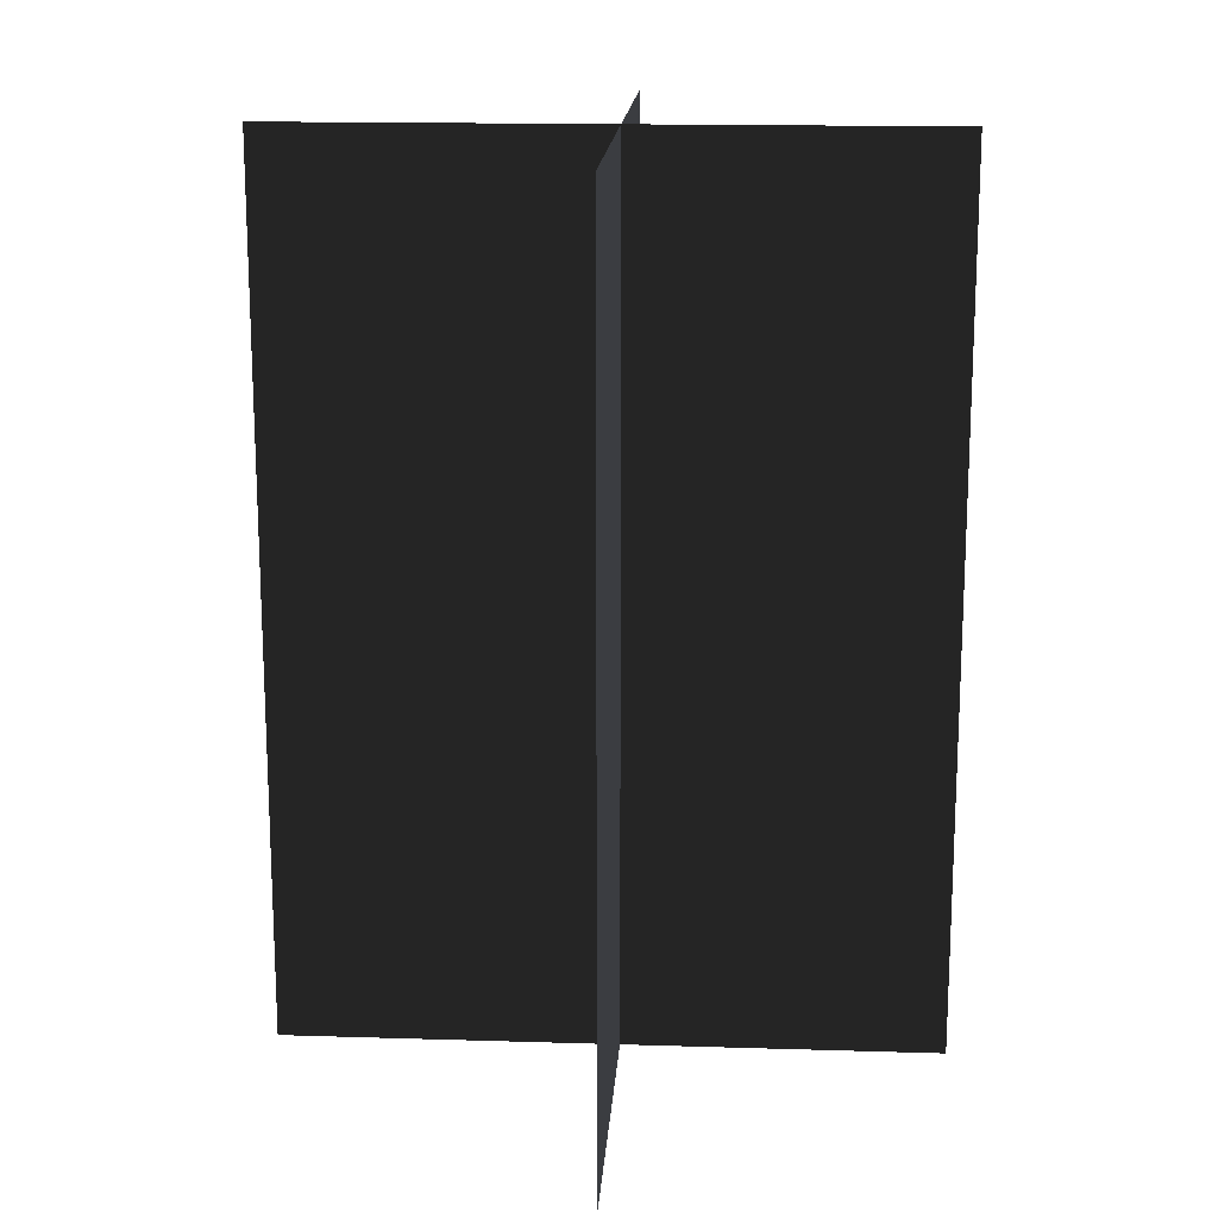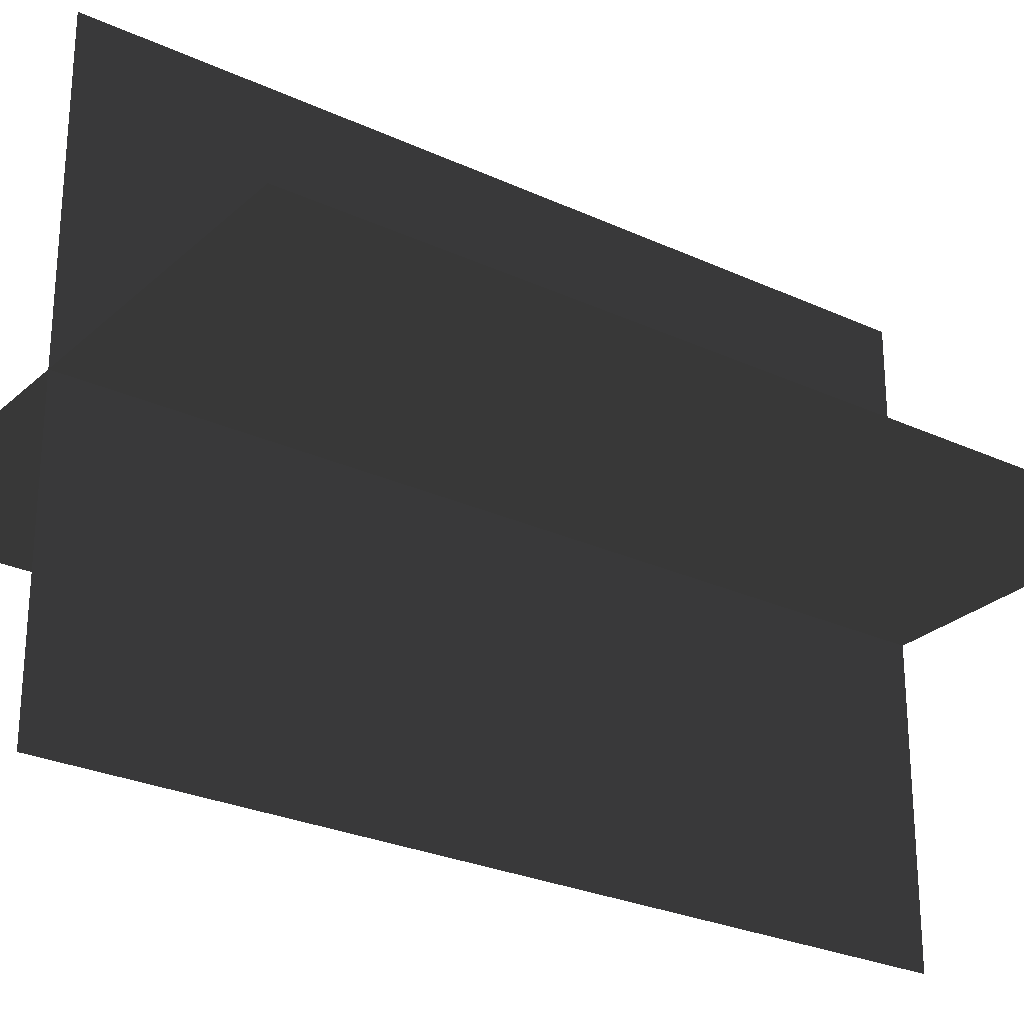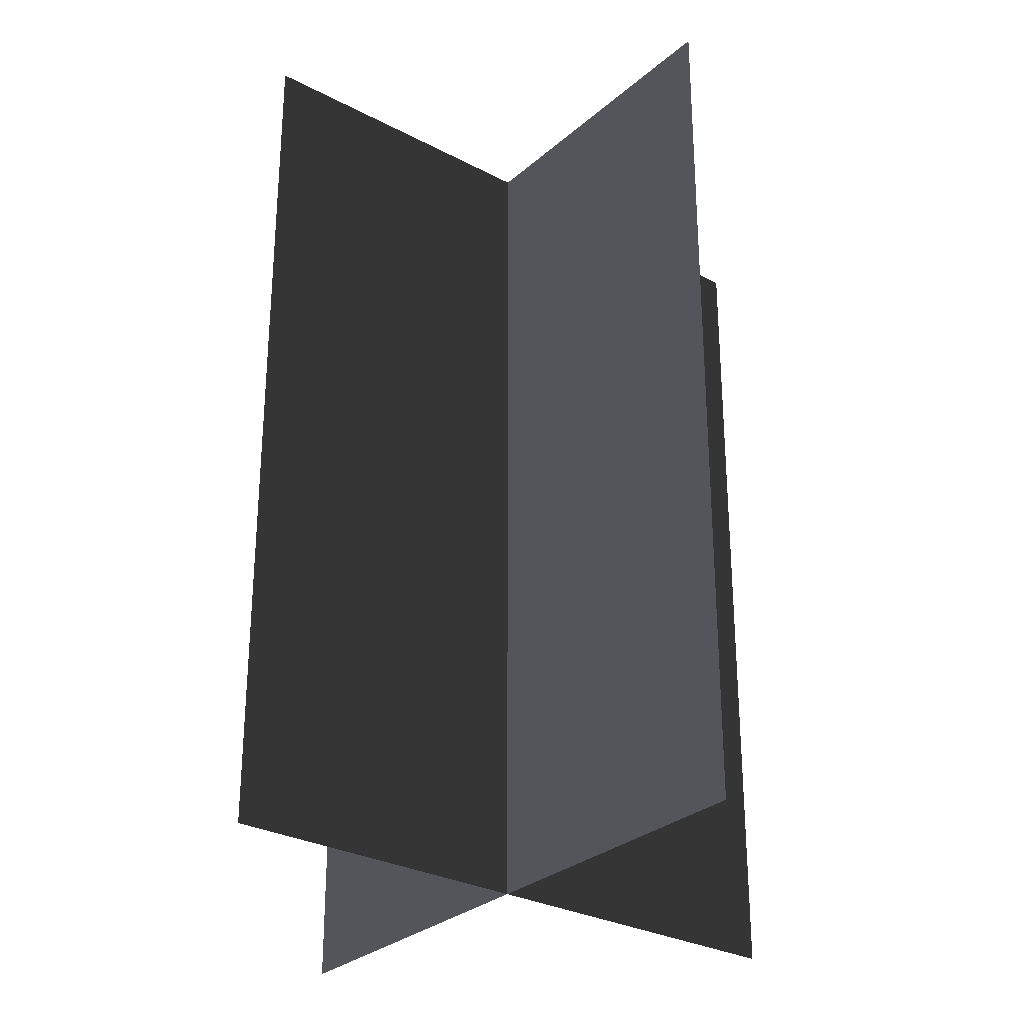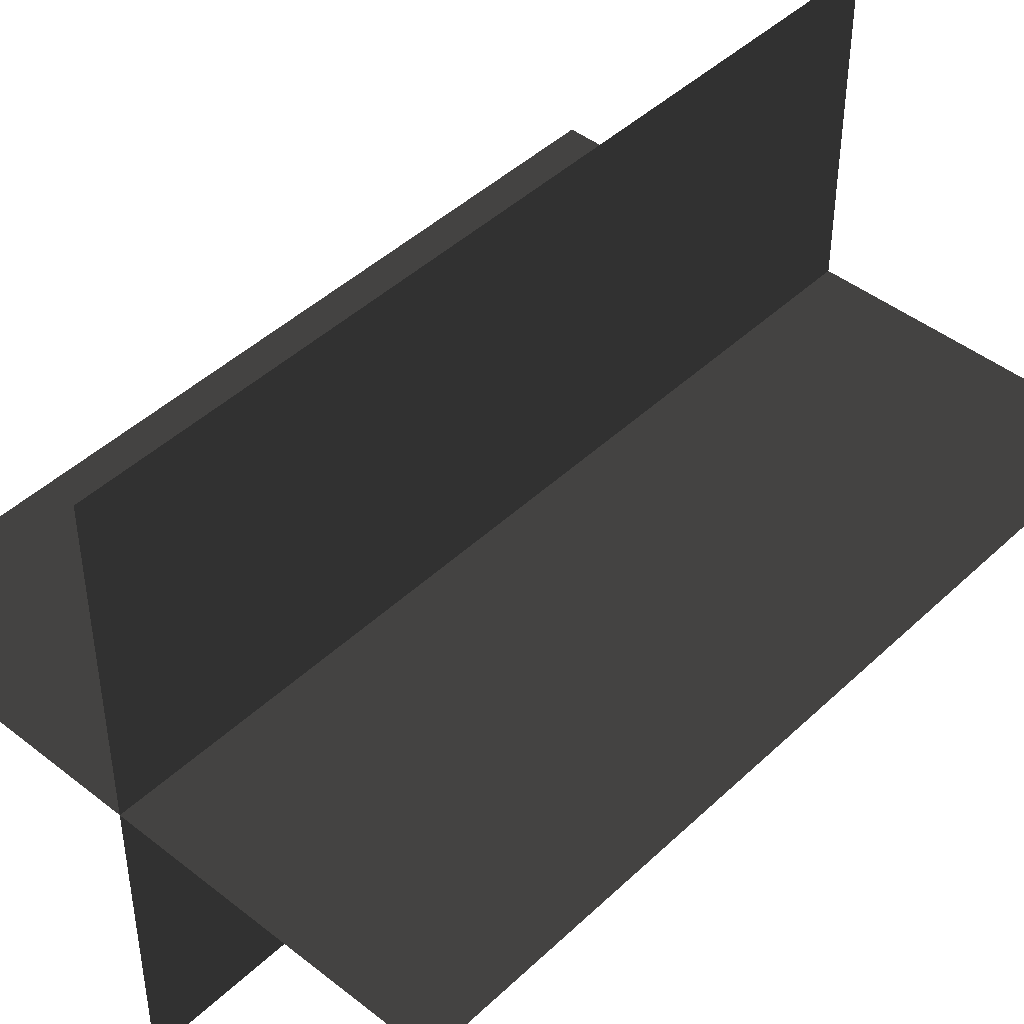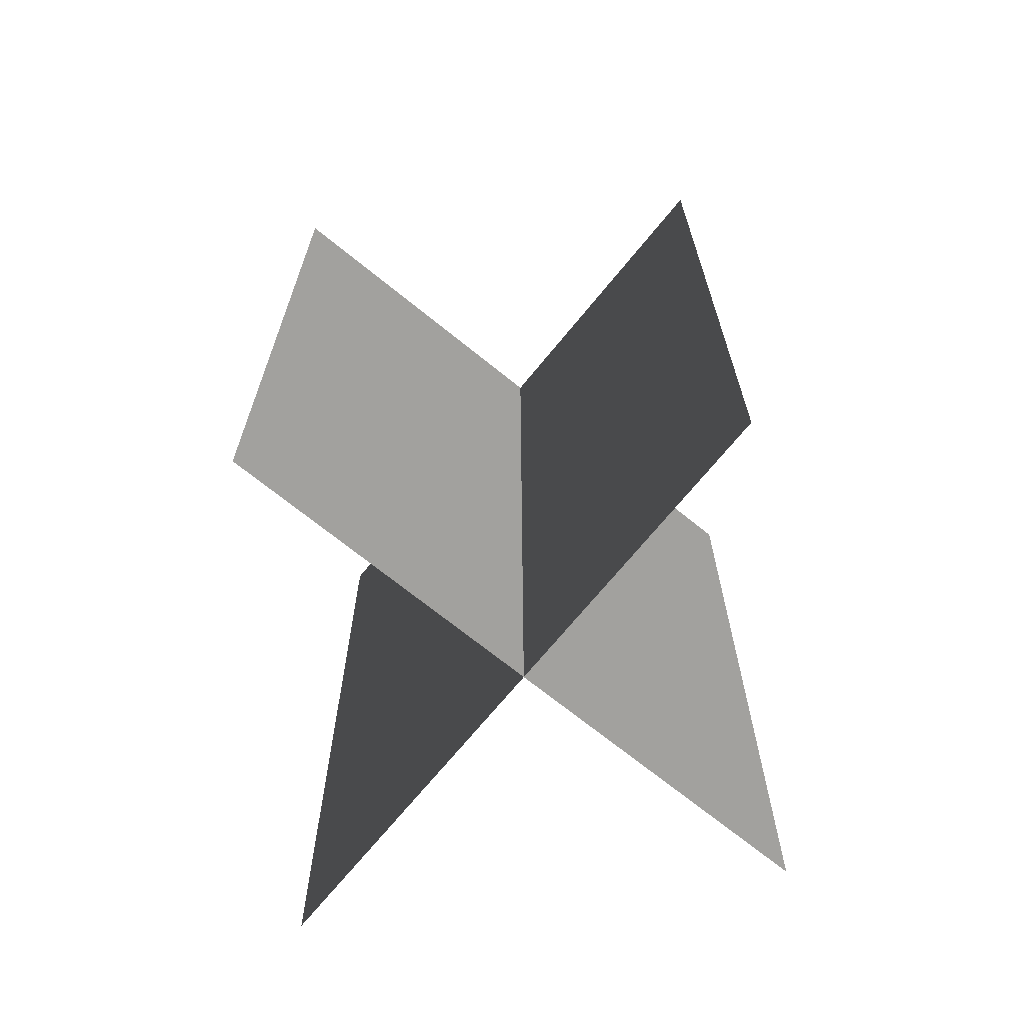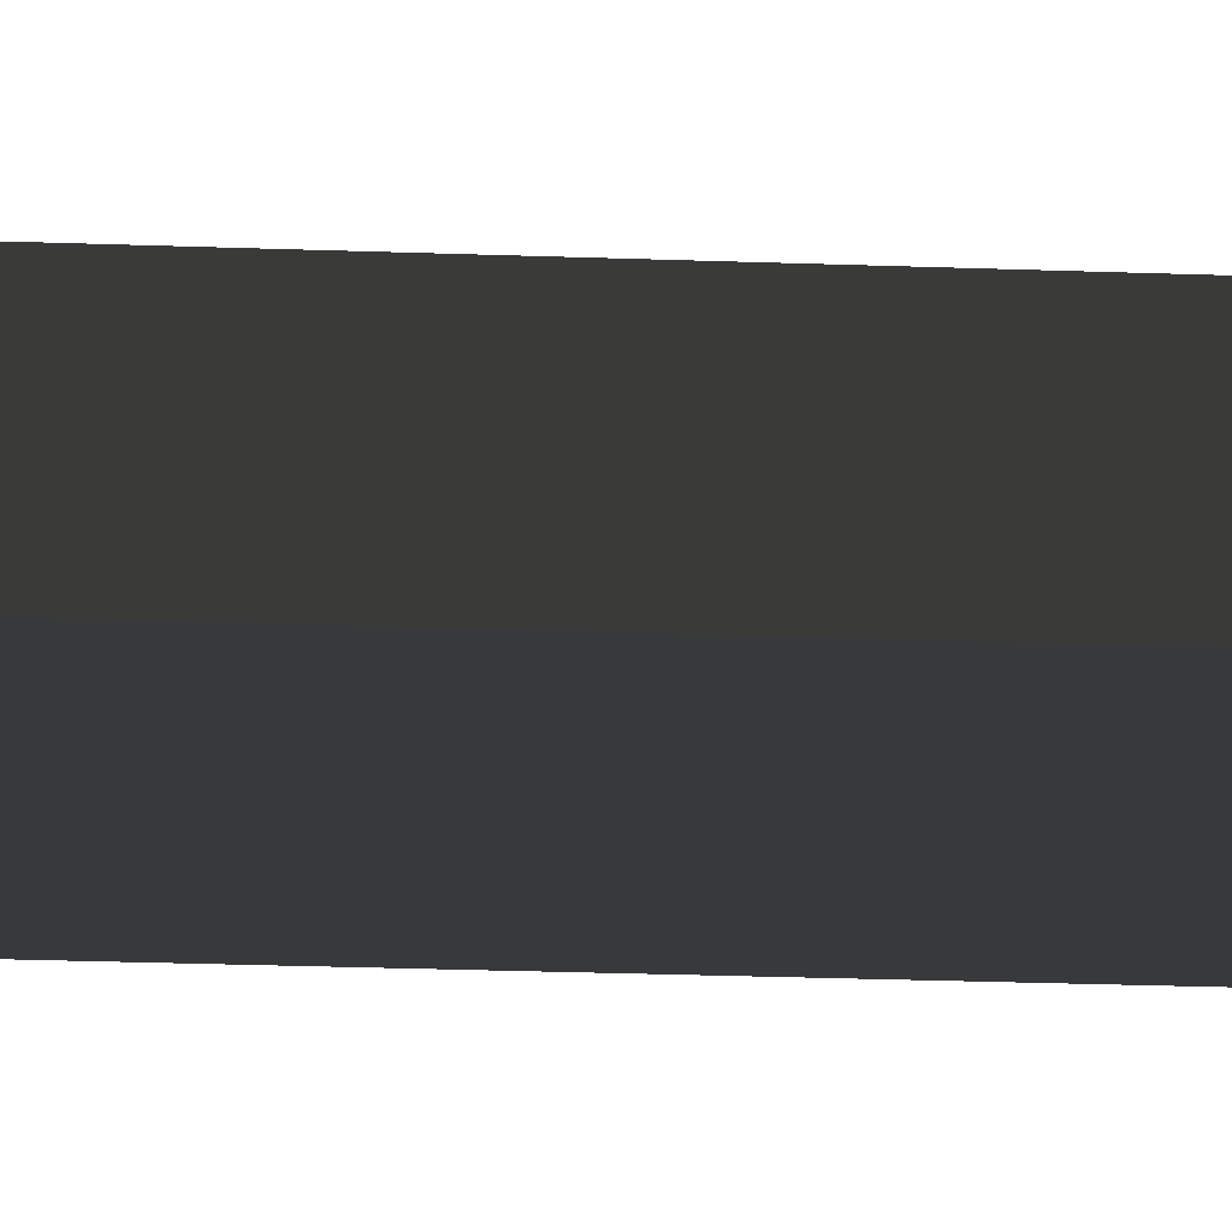
<metadata>
{"format":"obj","ext":"obj","renderer":"f3d","projection":"perspective","resolution":1024,"background":"white","views":[{"elev":16.4,"azim":-86.4,"up":"+Z"},{"elev":-26.7,"azim":54.1,"up":"+Y"},{"elev":-29.1,"azim":51.9,"up":"+Z"},{"elev":44.7,"azim":-137.5,"up":"+Y"},{"elev":-69.5,"azim":-39.1,"up":"+Z"},{"elev":-46.4,"azim":-92.0,"up":"+Y"}]}
</metadata>
<code>
v 0.1617 -0.009193 1.739e-06
v 0.1617 -0.009193 0.4323
v -0.1562 -0.009193 0.4323
v -0.1562 -0.009193 1.739e-06
v 0.005384 -0.1631 1.729e-06
v 0.005384 -0.1631 0.4323
v 0.005384 0.1548 0.4323
v 0.005384 0.1548 1.748e-06
g Palm_Tree_23218_866
f 1 3 2
f 1 4 3
f 5 7 6
f 5 8 7

</code>
